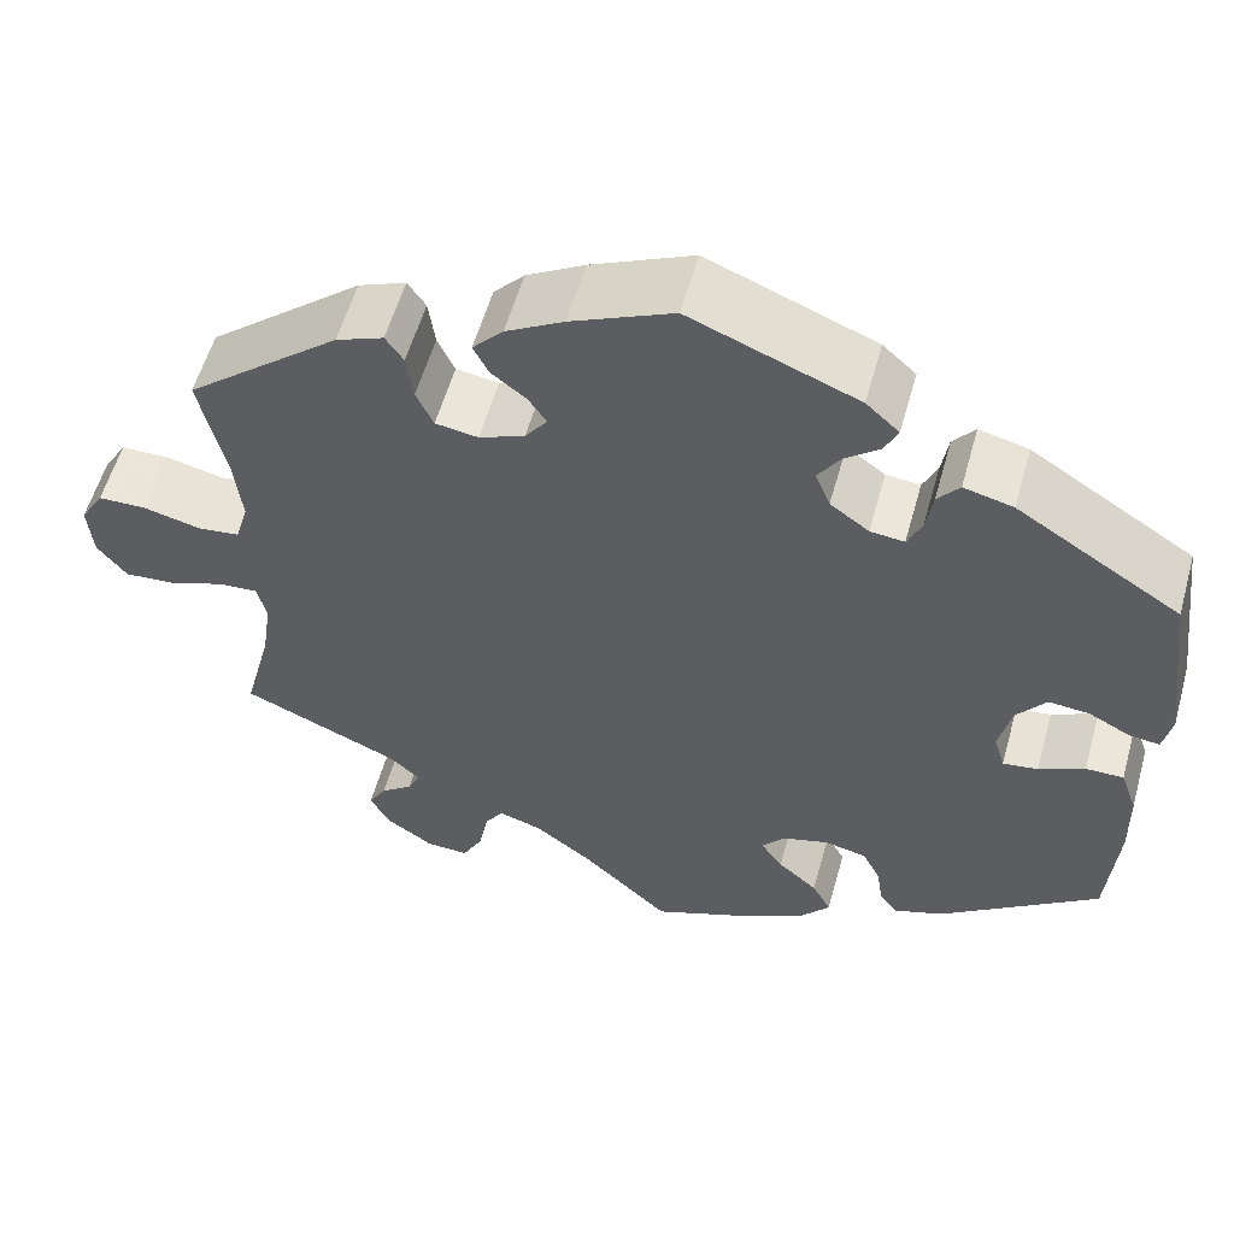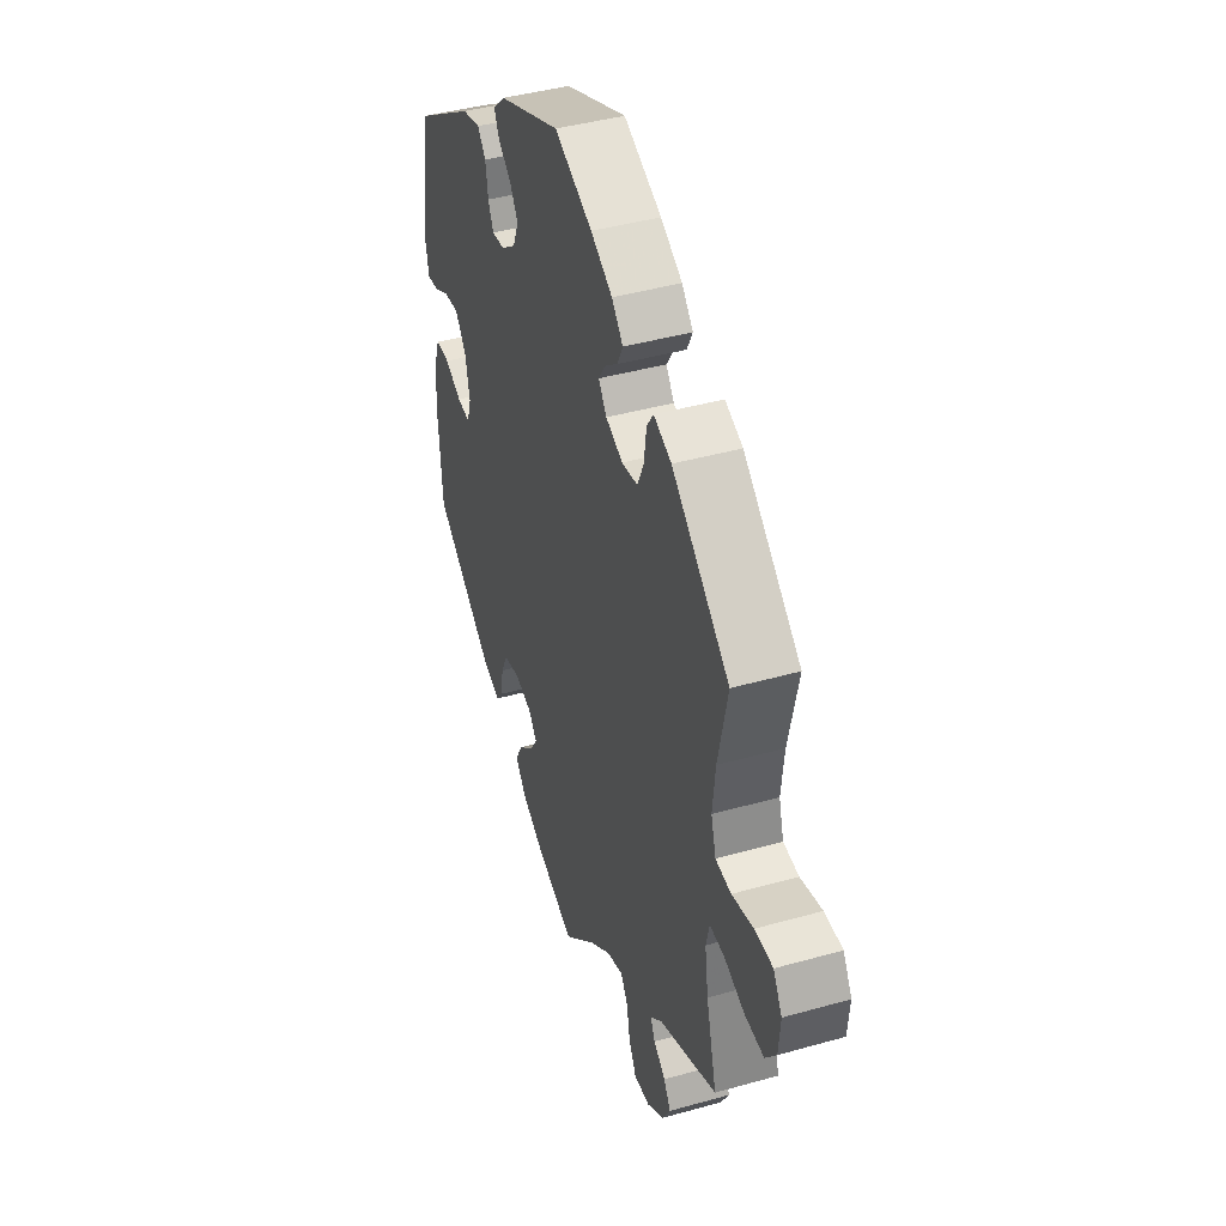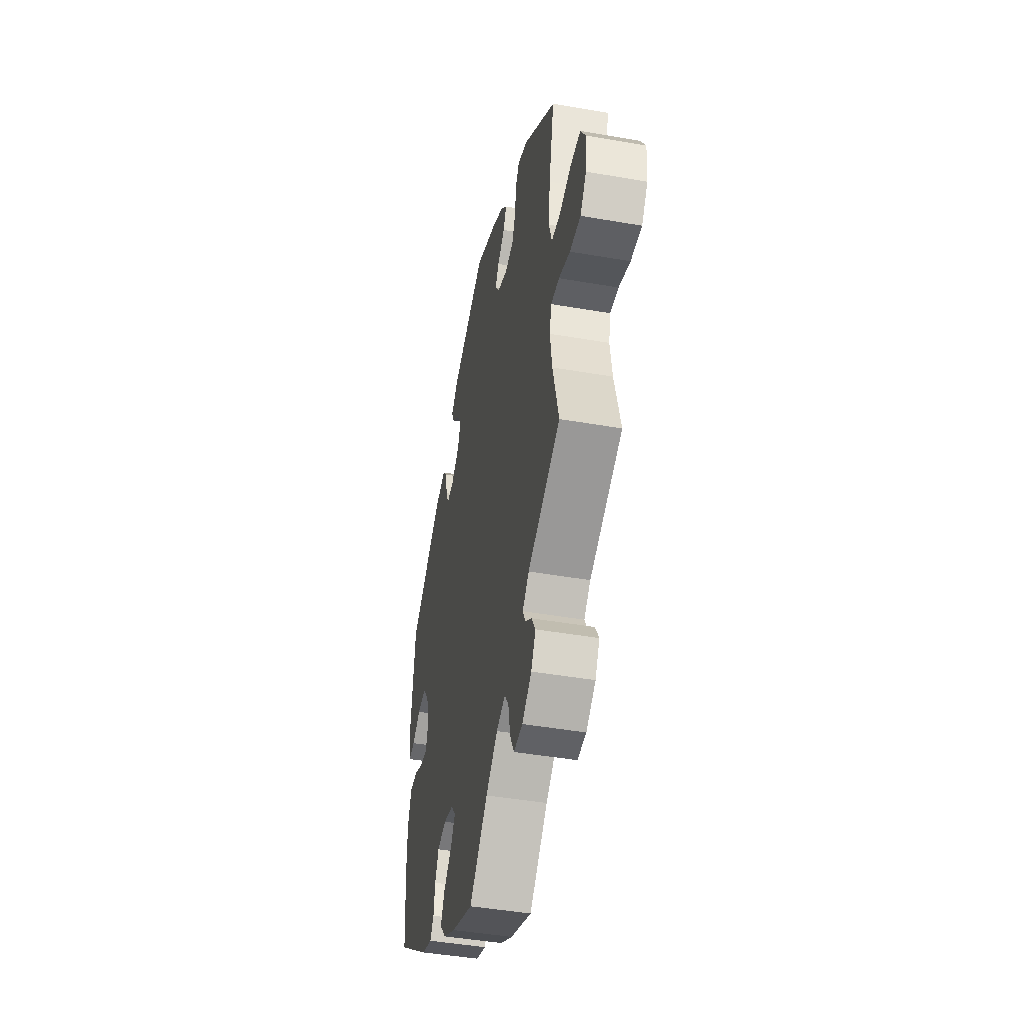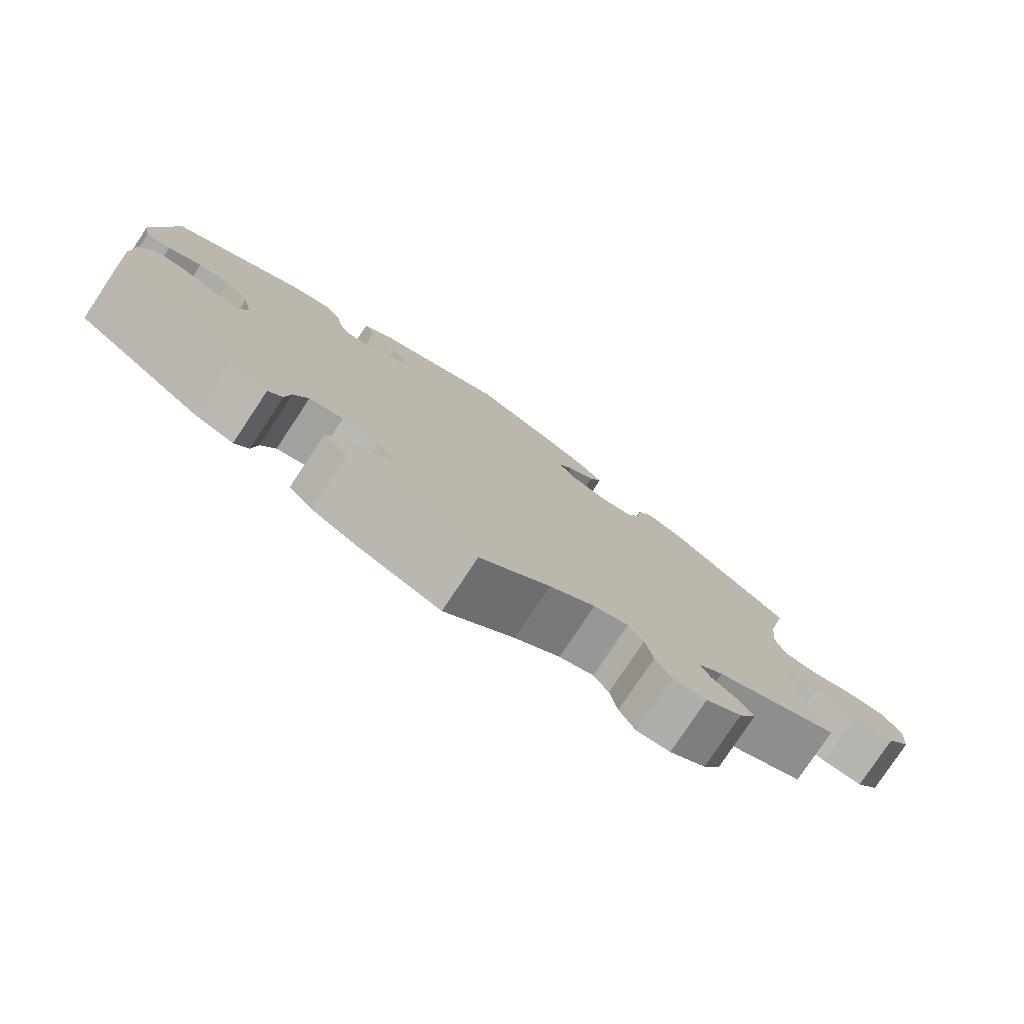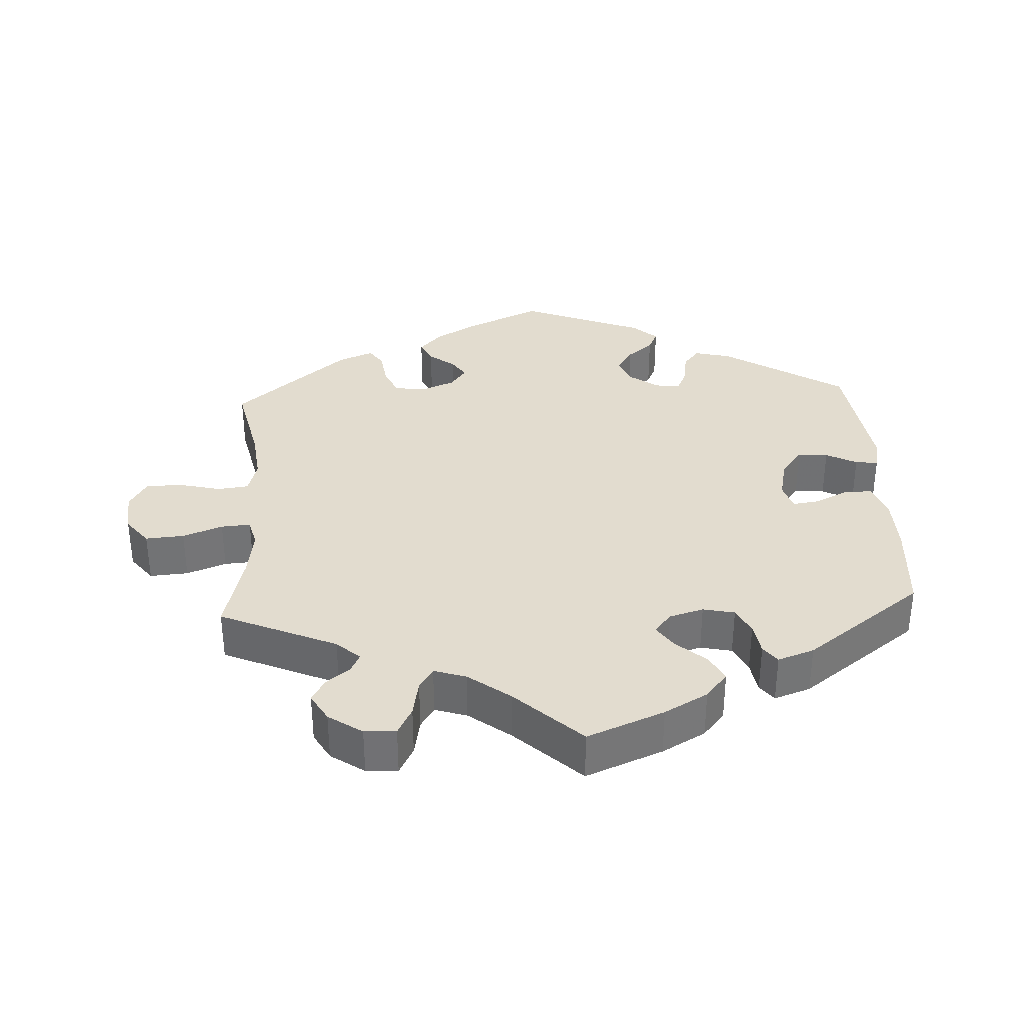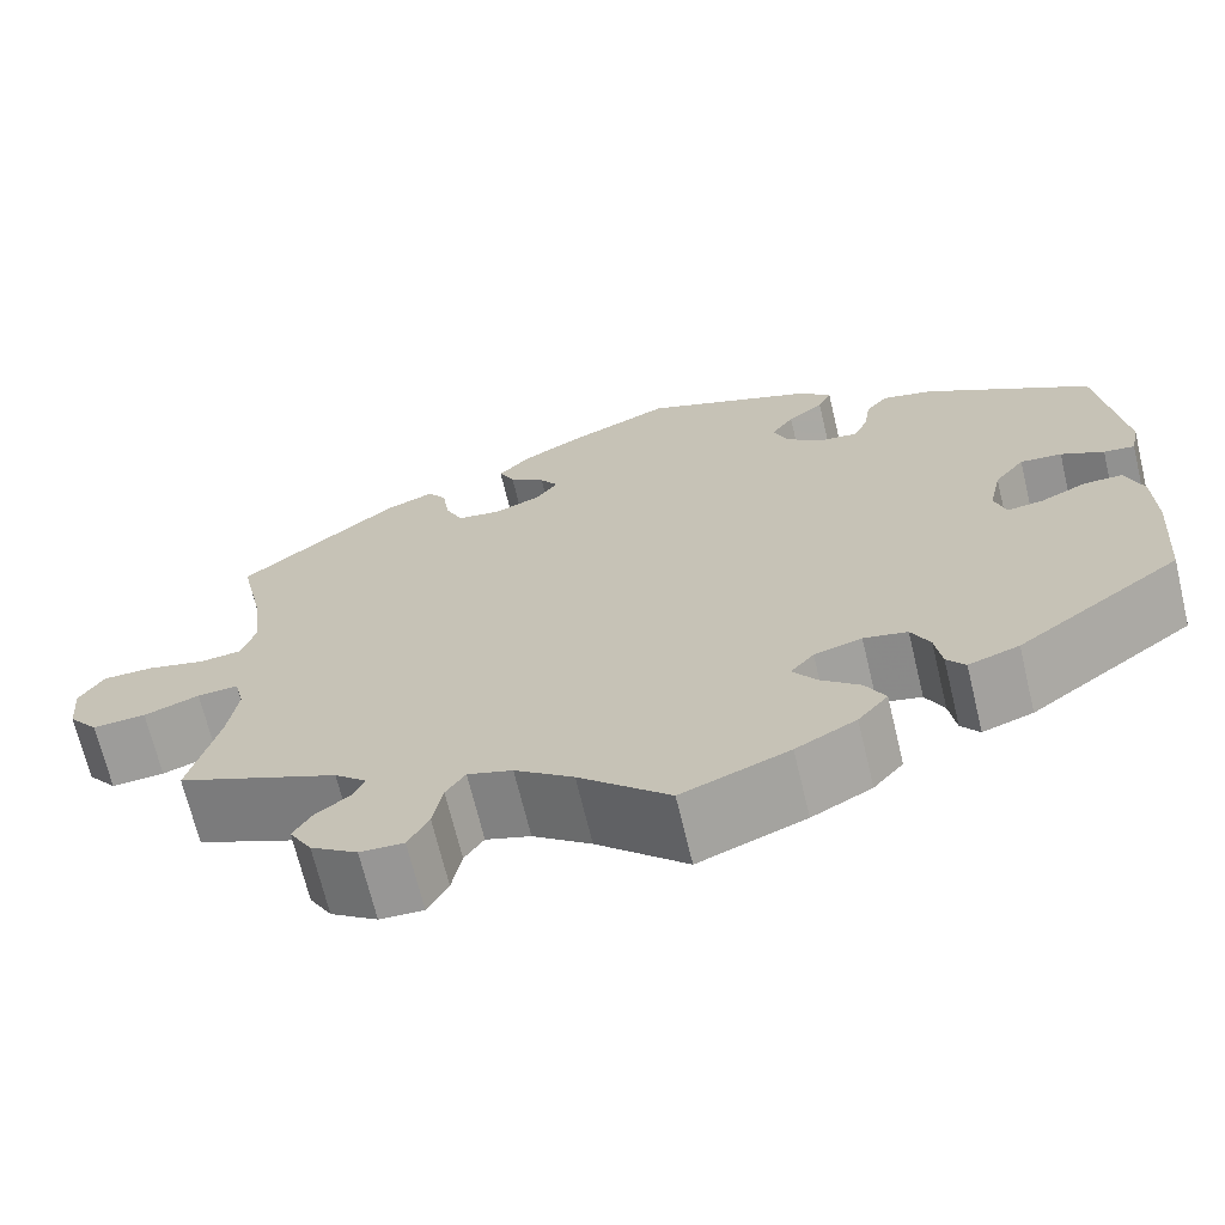
<metadata>
{"format":"obj","ext":"obj","renderer":"f3d","projection":"perspective","resolution":1024,"background":"white","views":[{"elev":56.8,"azim":-164.4,"up":"+Z"},{"elev":42.1,"azim":71.3,"up":"+Z"},{"elev":-45.0,"azim":78.6,"up":"+Z"},{"elev":-78.8,"azim":-33.6,"up":"+Z"},{"elev":34.7,"azim":176.8,"up":"+Y"},{"elev":-68.8,"azim":-166.5,"up":"+Z"}]}
</metadata>
<code>
v 0.334 0.07 -0.362
v 0.301 0.07 -0.392
v 0.314 0.07 -0.419
v 0.348 0.07 -0.445
v 0.367 0.07 -0.478
v 0.344 0.07 -0.518
v 0.296 0.07 -0.551
v 0.251 0.07 -0.553
v 0.23 0.07 -0.513
v 0.22 0.07 -0.46
v 0.2 0.07 -0.429
v 0.154 0.07 -0.444
v 0.094 0.07 -0.49
v 0.001 0.07 -0.578
v -0.109 0.07 -0.534
v -0.171 0.07 -0.5
v -0.202 0.07 -0.463
v -0.182 0.07 -0.425
v -0.14 0.07 -0.388
v -0.117 0.07 -0.354
v -0.141 0.07 -0.325
v -0.19 0.07 -0.311
v -0.235 0.07 -0.321
v -0.254 0.07 -0.36
v -0.261 0.07 -0.406
v -0.28 0.07 -0.431
v -0.332 0.07 -0.413
v -0.501 0.07 -0.289
v -0.511 0.07 -0.155
v -0.509 0.07 -0.076
v -0.491 0.07 -0.025
v -0.451 0.07 -0.025
v -0.403 0.07 -0.048
v -0.366 0.07 -0.053
v -0.354 0.07 -0.014
v -0.367 0.07 0.045
v -0.398 0.07 0.085
v -0.441 0.07 0.081
v -0.485 0.07 0.058
v -0.517 0.07 0.054
v -0.526 0.07 0.098
v -0.501 0.07 0.289
v -0.328 0.07 0.4
v -0.276 0.07 0.413
v -0.253 0.07 0.385
v -0.246 0.07 0.339
v -0.231 0.07 0.306
v -0.195 0.07 0.31
v -0.154 0.07 0.34
v -0.138 0.07 0.38
v -0.161 0.07 0.415
v -0.198 0.07 0.445
v -0.212 0.07 0.475
v -0.177 0.07 0.507
v -0.001 0.07 0.578
v 0.106 0.07 0.53
v 0.167 0.07 0.495
v 0.199 0.07 0.46
v 0.183 0.07 0.428
v 0.146 0.07 0.399
v 0.127 0.07 0.37
v 0.15 0.07 0.339
v 0.198 0.07 0.319
v 0.243 0.07 0.326
v 0.261 0.07 0.366
v 0.268 0.07 0.417
v 0.287 0.07 0.445
v 0.337 0.07 0.425
v 0.5 0.07 0.289
v 0.473 0.07 0.165
v 0.465 0.07 0.091
v 0.479 0.07 0.043
v 0.523 0.07 0.038
v 0.584 0.07 0.053
v 0.635 0.07 0.052
v 0.66 0.07 0.01
v 0.655 0.07 -0.05
v 0.624 0.07 -0.09
v 0.569 0.07 -0.086
v 0.512 0.07 -0.065
v 0.47 0.07 -0.062
v 0.46 0.07 -0.103
v 0.47 0.07 -0.172
v 0.5 0.07 -0.289
v 0.334 0 -0.362
v 0.301 0 -0.392
v 0.314 0 -0.419
v 0.348 0 -0.445
v 0.367 0 -0.478
v 0.344 0 -0.518
v 0.296 0 -0.551
v 0.251 0 -0.553
v 0.23 0 -0.513
v 0.22 0 -0.46
v 0.2 0 -0.429
v 0.154 0 -0.444
v 0.094 0 -0.49
v 0.001 0 -0.578
v -0.109 0 -0.534
v -0.171 0 -0.5
v -0.202 0 -0.463
v -0.182 0 -0.425
v -0.14 0 -0.388
v -0.117 0 -0.354
v -0.141 0 -0.325
v -0.19 0 -0.311
v -0.235 0 -0.321
v -0.254 0 -0.36
v -0.261 0 -0.406
v -0.28 0 -0.431
v -0.332 0 -0.413
v -0.501 0 -0.289
v -0.511 0 -0.155
v -0.509 0 -0.076
v -0.491 0 -0.025
v -0.451 0 -0.025
v -0.403 0 -0.048
v -0.366 0 -0.053
v -0.354 0 -0.014
v -0.367 0 0.045
v -0.398 0 0.085
v -0.441 0 0.081
v -0.485 0 0.058
v -0.517 0 0.054
v -0.526 0 0.098
v -0.501 0 0.289
v -0.328 0 0.4
v -0.276 0 0.413
v -0.253 0 0.385
v -0.246 0 0.339
v -0.231 0 0.306
v -0.195 0 0.31
v -0.154 0 0.34
v -0.138 0 0.38
v -0.161 0 0.415
v -0.198 0 0.445
v -0.212 0 0.475
v -0.177 0 0.507
v -0.001 0 0.578
v 0.106 0 0.53
v 0.167 0 0.495
v 0.199 0 0.46
v 0.183 0 0.428
v 0.146 0 0.399
v 0.127 0 0.37
v 0.15 0 0.339
v 0.198 0 0.319
v 0.243 0 0.326
v 0.261 0 0.366
v 0.268 0 0.417
v 0.287 0 0.445
v 0.337 0 0.425
v 0.5 0 0.289
v 0.473 0 0.165
v 0.465 0 0.091
v 0.479 0 0.043
v 0.523 0 0.038
v 0.584 0 0.053
v 0.635 0 0.052
v 0.66 0 0.01
v 0.655 0 -0.05
v 0.624 0 -0.09
v 0.569 0 -0.086
v 0.512 0 -0.065
v 0.47 0 -0.062
v 0.46 0 -0.103
v 0.47 0 -0.172
v 0.5 0 -0.289
f 83 84 1
f 82 83 1 2
f 81 82 2
f 77 78 79 80
f 77 80 81
f 76 77 81
f 73 74 75 76
f 72 73 76 81
f 71 72 81 2
f 67 68 69 70
f 65 66 67 70
f 64 65 70 71
f 63 64 71 2
f 57 58 59 60
f 57 60 61
f 56 57 61
f 55 56 61
f 54 55 61
f 51 52 53 54
f 50 51 54 61
f 49 50 61 62
f 43 44 45 46
f 43 46 47
f 42 43 47
f 41 42 47
f 38 39 40 41
f 37 38 41 47
f 36 37 47 48
f 30 31 32 33
f 30 33 34
f 29 30 34
f 28 29 34
f 27 28 34
f 24 25 26 27
f 23 24 27 34
f 22 23 34 35
f 16 17 18 19
f 16 19 20
f 13 14 15 16
f 12 13 16 20
f 11 12 20 21
f 7 8 9 10
f 7 10 11
f 6 7 11
f 3 4 5 6
f 2 3 6 11
f 63 2 11 21
f 48 49 62 63
f 35 36 48 63
f 21 22 35 63
f 85 168 167
f 86 85 167 166
f 86 166 165
f 164 163 162 161
f 165 164 161
f 165 161 160
f 160 159 158 157
f 165 160 157 156
f 86 165 156 155
f 154 153 152 151
f 154 151 150 149
f 155 154 149 148
f 86 155 148 147
f 144 143 142 141
f 145 144 141
f 145 141 140
f 145 140 139
f 145 139 138
f 138 137 136 135
f 145 138 135 134
f 146 145 134 133
f 130 129 128 127
f 131 130 127
f 131 127 126
f 131 126 125
f 125 124 123 122
f 131 125 122 121
f 132 131 121 120
f 117 116 115 114
f 118 117 114
f 118 114 113
f 118 113 112
f 118 112 111
f 111 110 109 108
f 118 111 108 107
f 119 118 107 106
f 103 102 101 100
f 104 103 100
f 100 99 98 97
f 104 100 97 96
f 105 104 96 95
f 94 93 92 91
f 95 94 91
f 95 91 90
f 90 89 88 87
f 95 90 87 86
f 105 95 86 147
f 147 146 133 132
f 147 132 120 119
f 147 119 106 105
f 1 85 86 2
f 2 86 87 3
f 3 87 88 4
f 4 88 89 5
f 5 89 90 6
f 6 90 91 7
f 7 91 92 8
f 8 92 93 9
f 9 93 94 10
f 10 94 95 11
f 11 95 96 12
f 12 96 97 13
f 13 97 98 14
f 14 98 99 15
f 15 99 100 16
f 16 100 101 17
f 17 101 102 18
f 18 102 103 19
f 19 103 104 20
f 20 104 105 21
f 21 105 106 22
f 22 106 107 23
f 23 107 108 24
f 24 108 109 25
f 25 109 110 26
f 26 110 111 27
f 27 111 112 28
f 28 112 113 29
f 29 113 114 30
f 30 114 115 31
f 31 115 116 32
f 32 116 117 33
f 33 117 118 34
f 34 118 119 35
f 35 119 120 36
f 36 120 121 37
f 37 121 122 38
f 38 122 123 39
f 39 123 124 40
f 40 124 125 41
f 41 125 126 42
f 42 126 127 43
f 43 127 128 44
f 44 128 129 45
f 45 129 130 46
f 46 130 131 47
f 47 131 132 48
f 48 132 133 49
f 49 133 134 50
f 50 134 135 51
f 51 135 136 52
f 52 136 137 53
f 53 137 138 54
f 54 138 139 55
f 55 139 140 56
f 56 140 141 57
f 57 141 142 58
f 58 142 143 59
f 59 143 144 60
f 60 144 145 61
f 61 145 146 62
f 62 146 147 63
f 63 147 148 64
f 64 148 149 65
f 65 149 150 66
f 66 150 151 67
f 67 151 152 68
f 68 152 153 69
f 69 153 154 70
f 70 154 155 71
f 71 155 156 72
f 72 156 157 73
f 73 157 158 74
f 74 158 159 75
f 75 159 160 76
f 76 160 161 77
f 77 161 162 78
f 78 162 163 79
f 79 163 164 80
f 80 164 165 81
f 81 165 166 82
f 82 166 167 83
f 83 167 168 84
f 84 168 85 1

</code>
